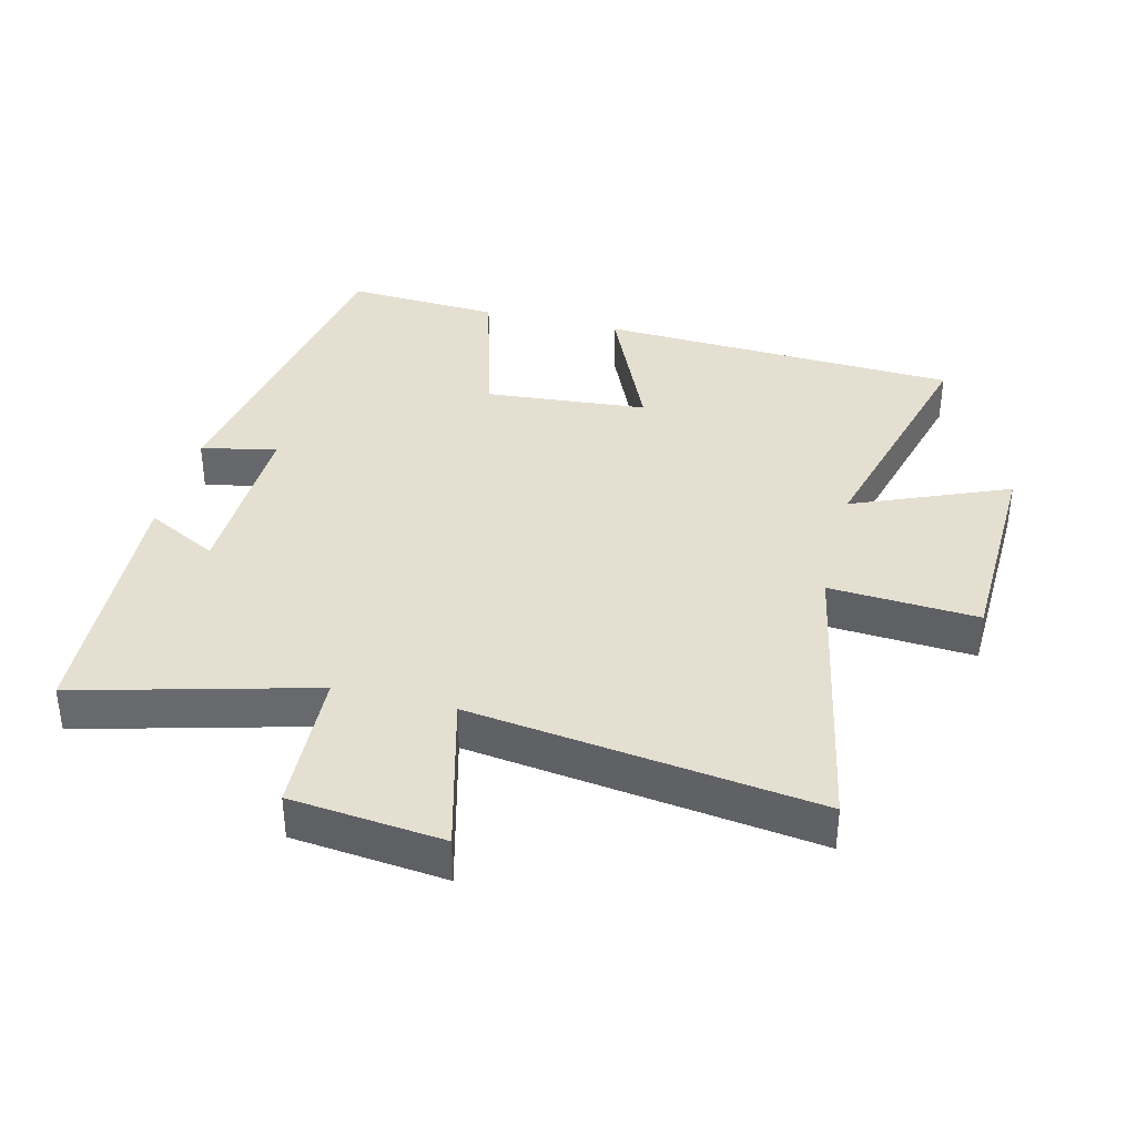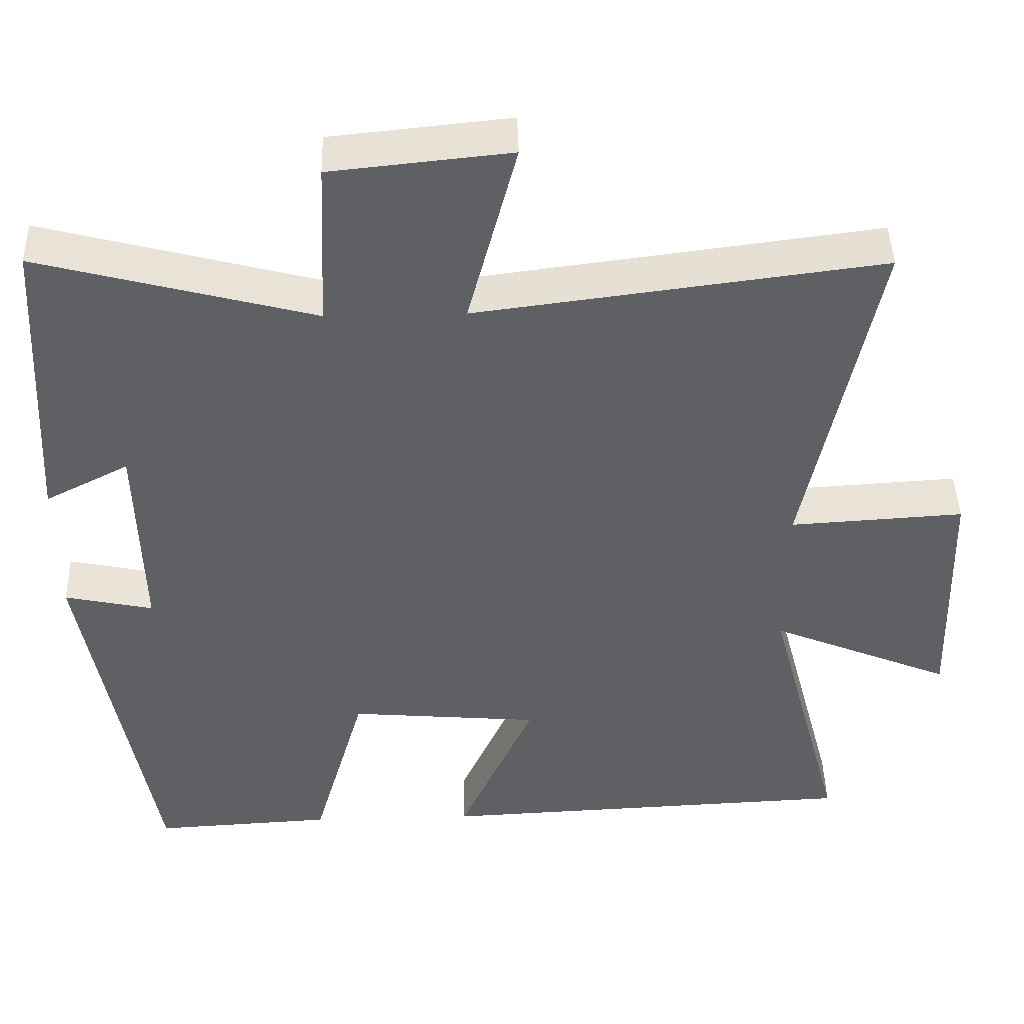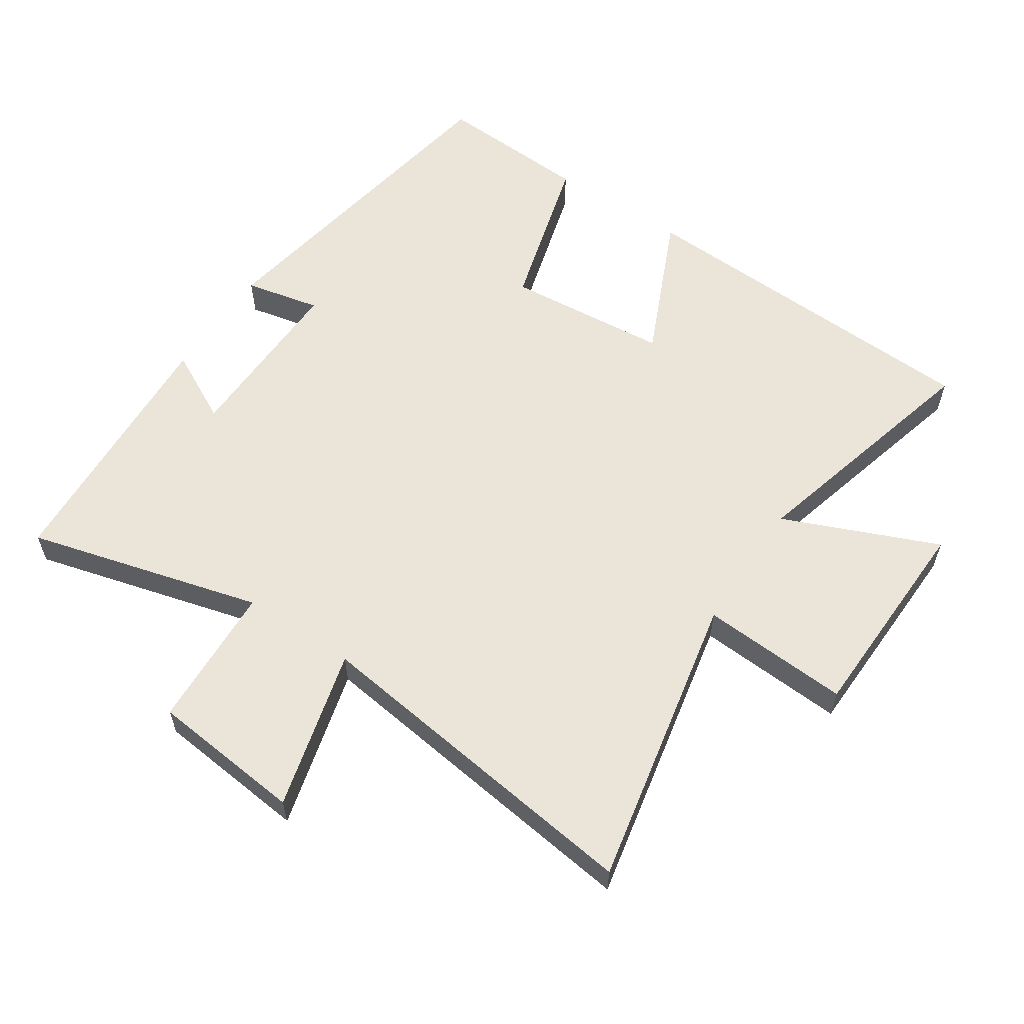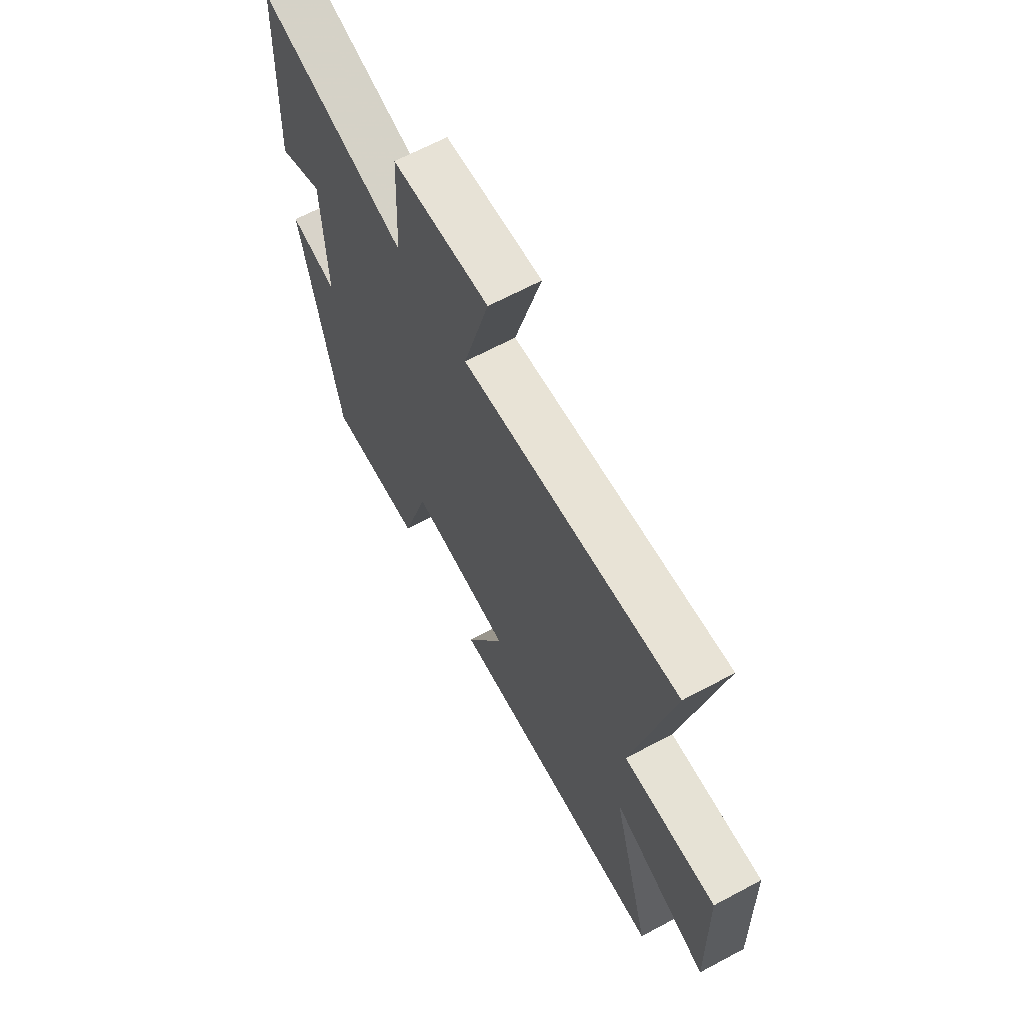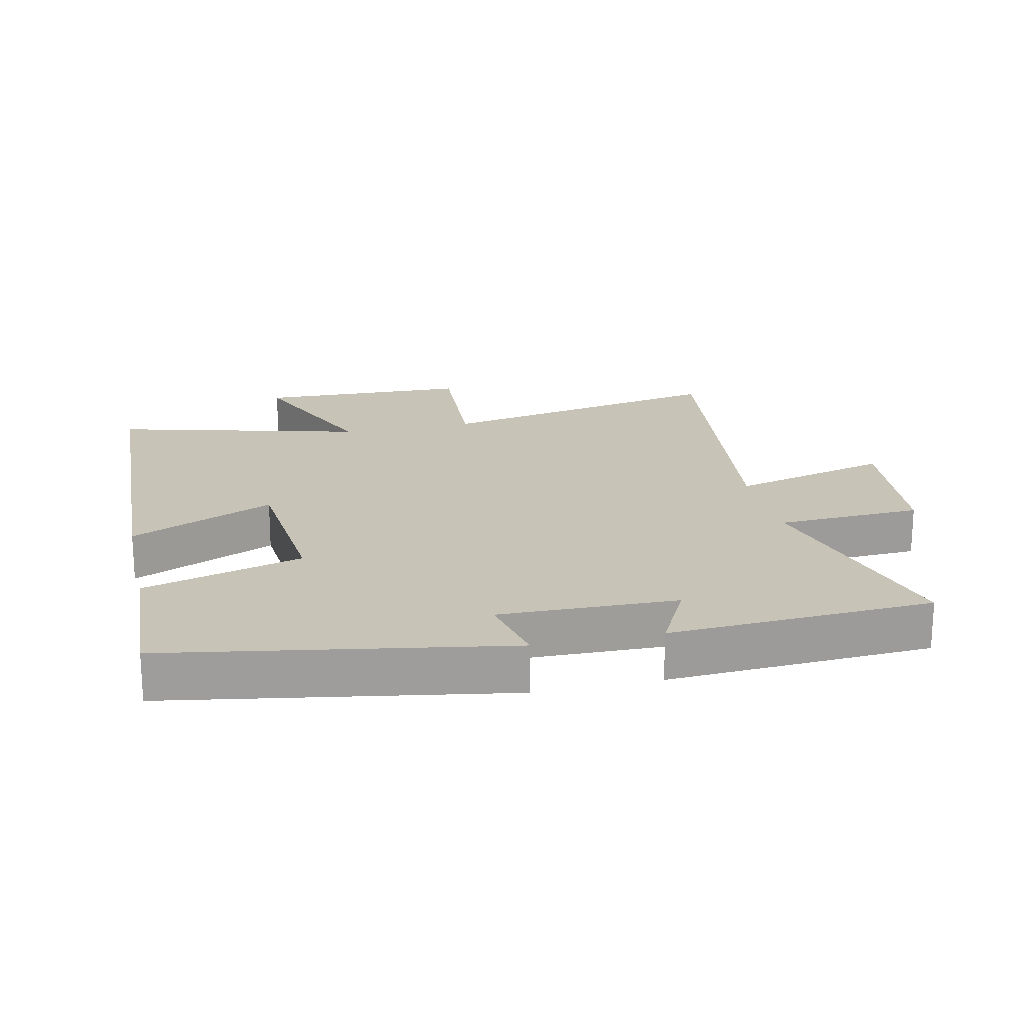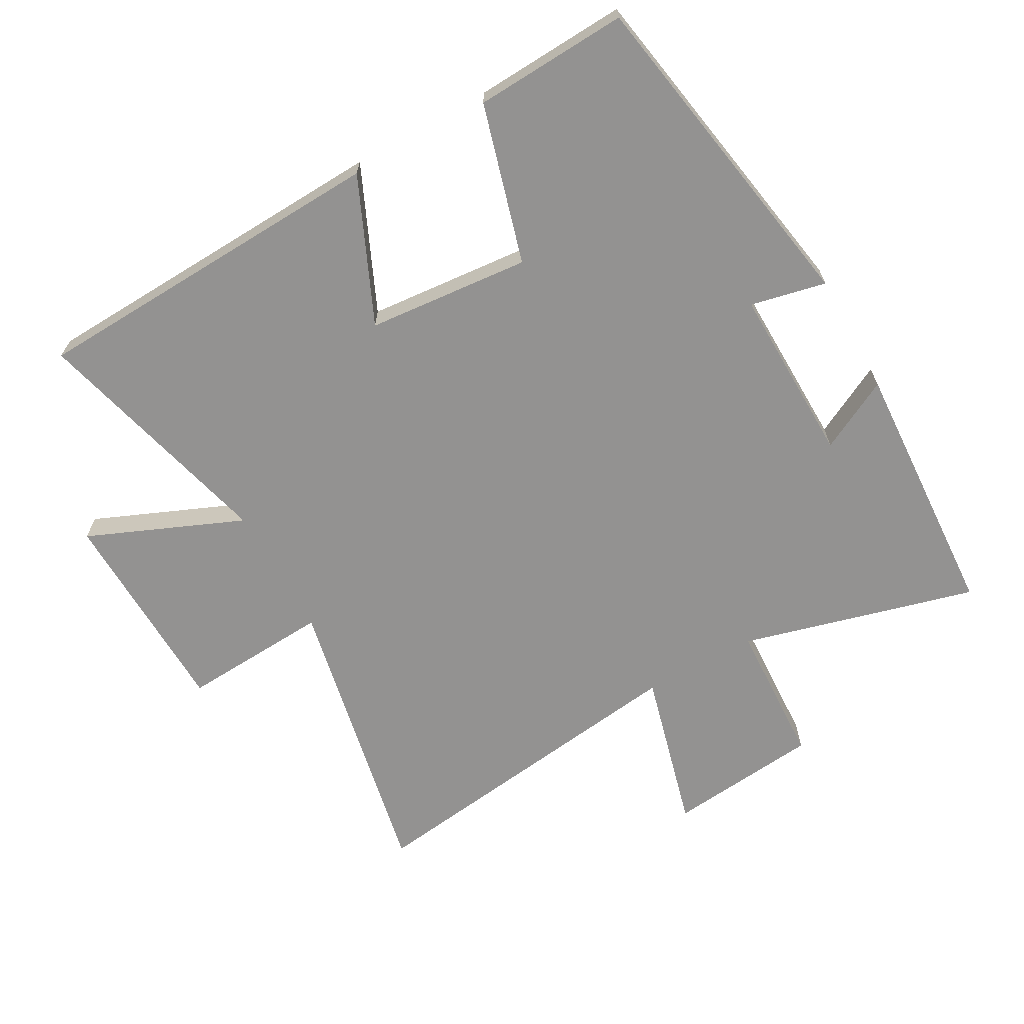
<metadata>
{"format":"obj","ext":"obj","renderer":"f3d","projection":"perspective","resolution":1024,"background":"white","views":[{"elev":37.4,"azim":14.1,"up":"+Y"},{"elev":44.5,"azim":-1.6,"up":"+Z"},{"elev":58.9,"azim":33.6,"up":"+Y"},{"elev":66.2,"azim":61.8,"up":"+Z"},{"elev":19.8,"azim":-102.7,"up":"+Y"},{"elev":-66.5,"azim":-150.9,"up":"+Y"}]}
</metadata>
<code>
v 0.591 0.07 0.569
v 0.5 0.07 0.116
v 0.728 0.07 0.13
v 0.738 0.07 -0.196
v 0.5 0.07 -0.096
v 0.6 0.07 -0.475
v 0.045 0.07 -0.5
v 0.144 0.07 -0.278
v -0.106 0.07 -0.256
v -0.175 0.07 -0.5
v -0.411 0.07 -0.513
v -0.5 0.07 0.002
v -0.384 0.07 -0.023
v -0.39 0.07 0.249
v -0.5 0.07 0.192
v -0.478 0.07 0.596
v -0.118 0.07 0.5
v -0.108 0.07 0.722
v 0.126 0.07 0.746
v 0.062 0.07 0.5
v 0.591 0 0.569
v 0.5 0 0.116
v 0.728 0 0.13
v 0.738 0 -0.196
v 0.5 0 -0.096
v 0.6 0 -0.475
v 0.045 0 -0.5
v 0.144 0 -0.278
v -0.106 0 -0.256
v -0.175 0 -0.5
v -0.411 0 -0.513
v -0.5 0 0.002
v -0.384 0 -0.023
v -0.39 0 0.249
v -0.5 0 0.192
v -0.478 0 0.596
v -0.118 0 0.5
v -0.108 0 0.722
v 0.126 0 0.746
v 0.062 0 0.5
f 17 18 19 20
f 14 15 16 17
f 13 14 17 20
f 11 12 13
f 10 11 13
f 9 10 13
f 20 1 2
f 13 20 2
f 9 13 2
f 8 9 2
f 5 6 7 8
f 2 3 4 5
f 2 5 8
f 40 39 38 37
f 37 36 35 34
f 40 37 34 33
f 33 32 31
f 33 31 30
f 33 30 29
f 22 21 40
f 22 40 33
f 22 33 29
f 22 29 28
f 28 27 26 25
f 25 24 23 22
f 28 25 22
f 1 21 22 2
f 2 22 23 3
f 3 23 24 4
f 4 24 25 5
f 5 25 26 6
f 6 26 27 7
f 7 27 28 8
f 8 28 29 9
f 9 29 30 10
f 10 30 31 11
f 11 31 32 12
f 12 32 33 13
f 13 33 34 14
f 14 34 35 15
f 15 35 36 16
f 16 36 37 17
f 17 37 38 18
f 18 38 39 19
f 19 39 40 20
f 20 40 21 1

</code>
